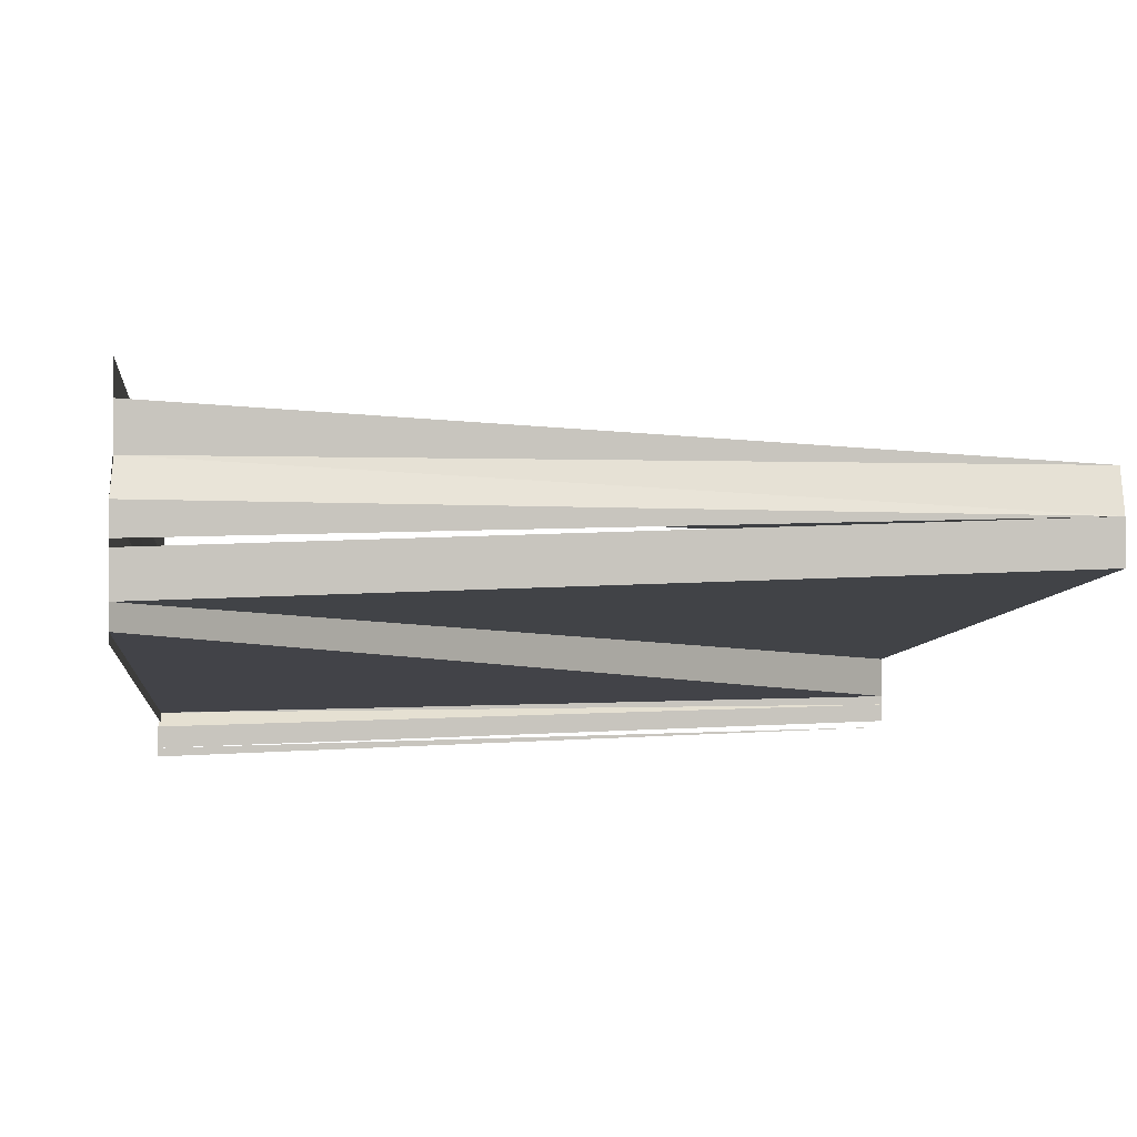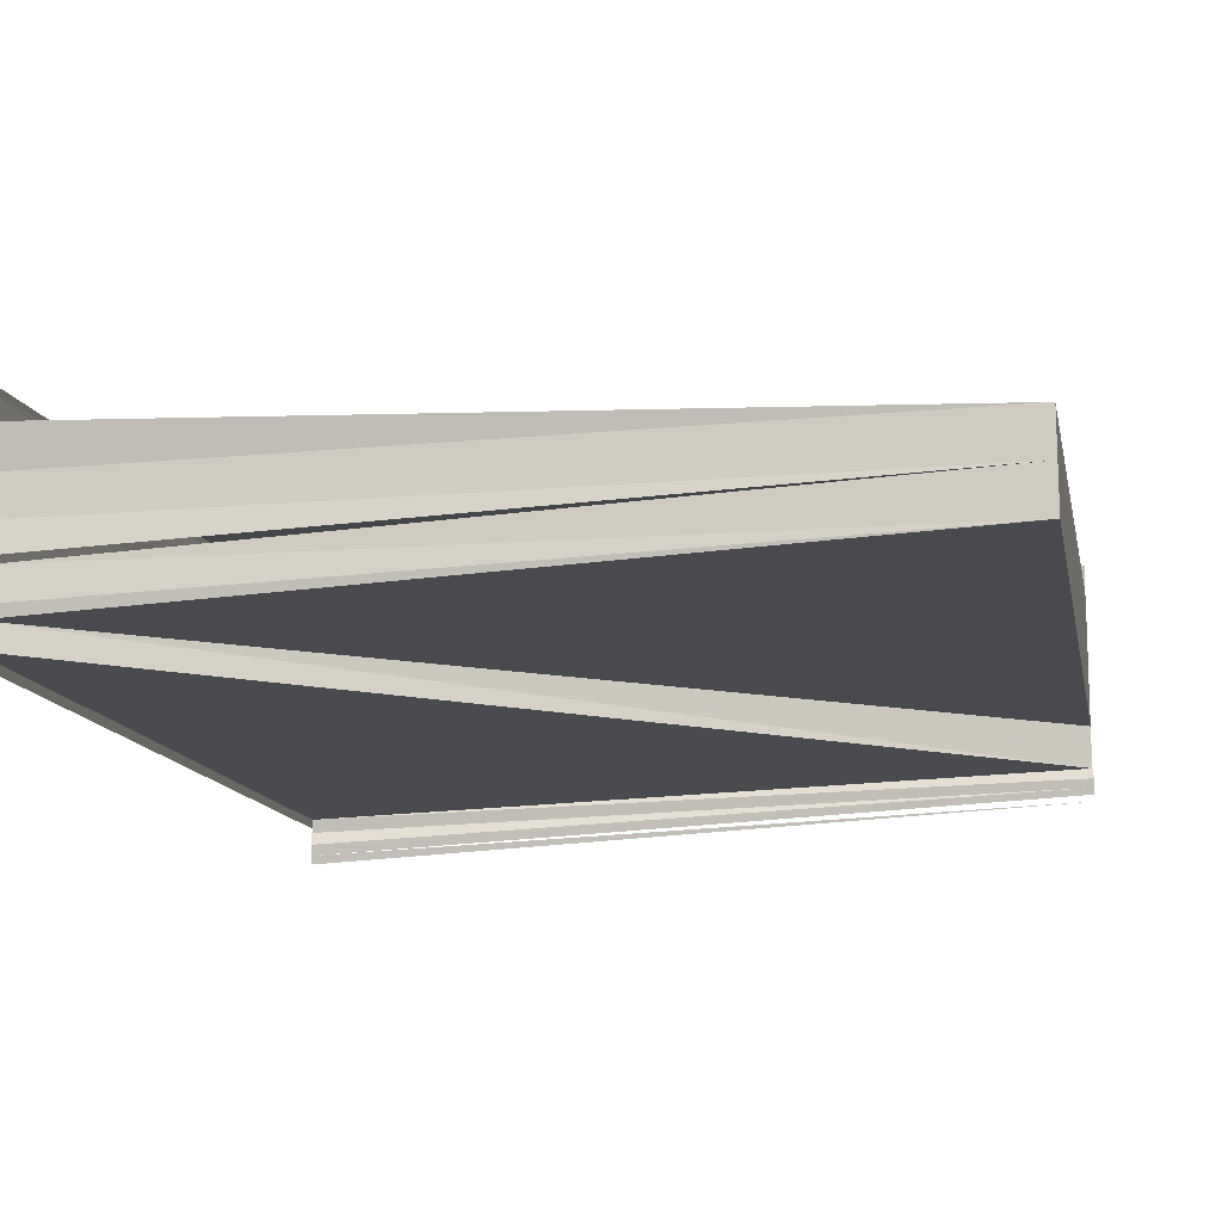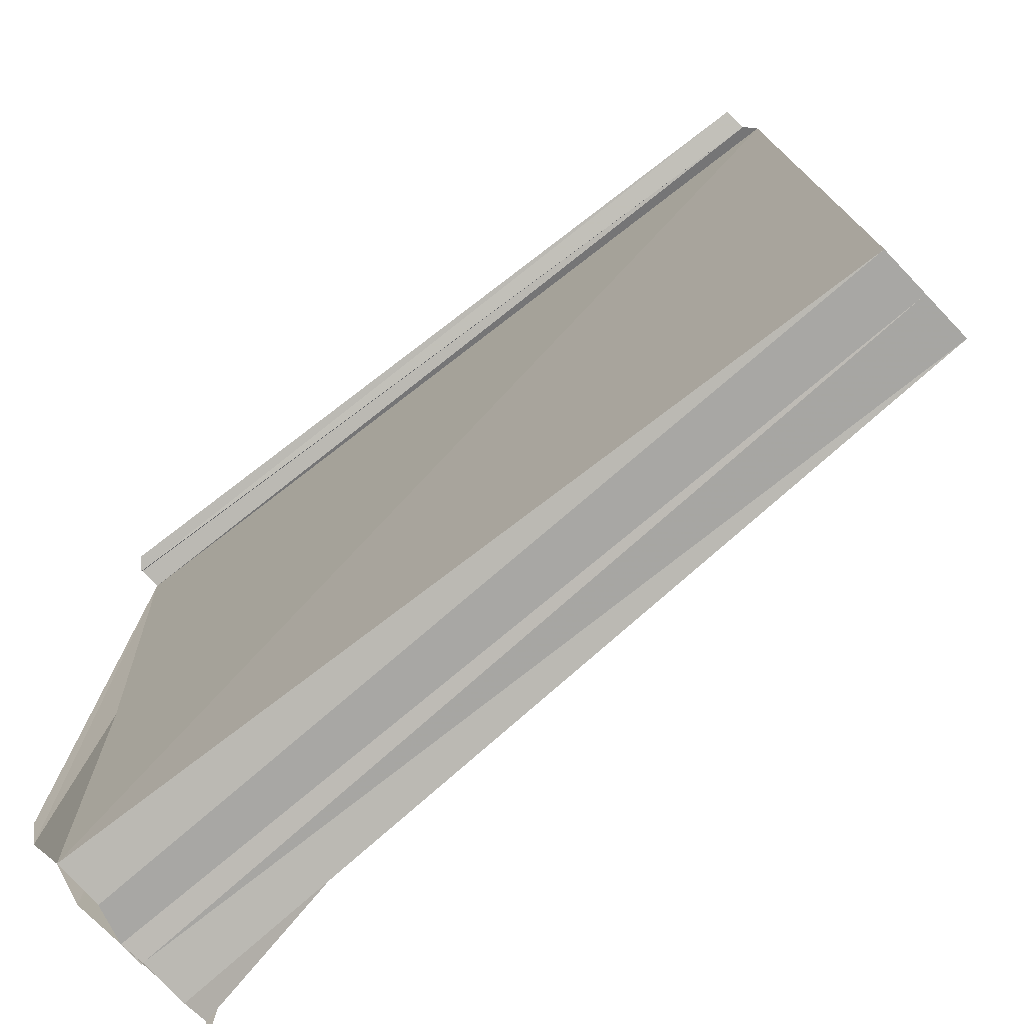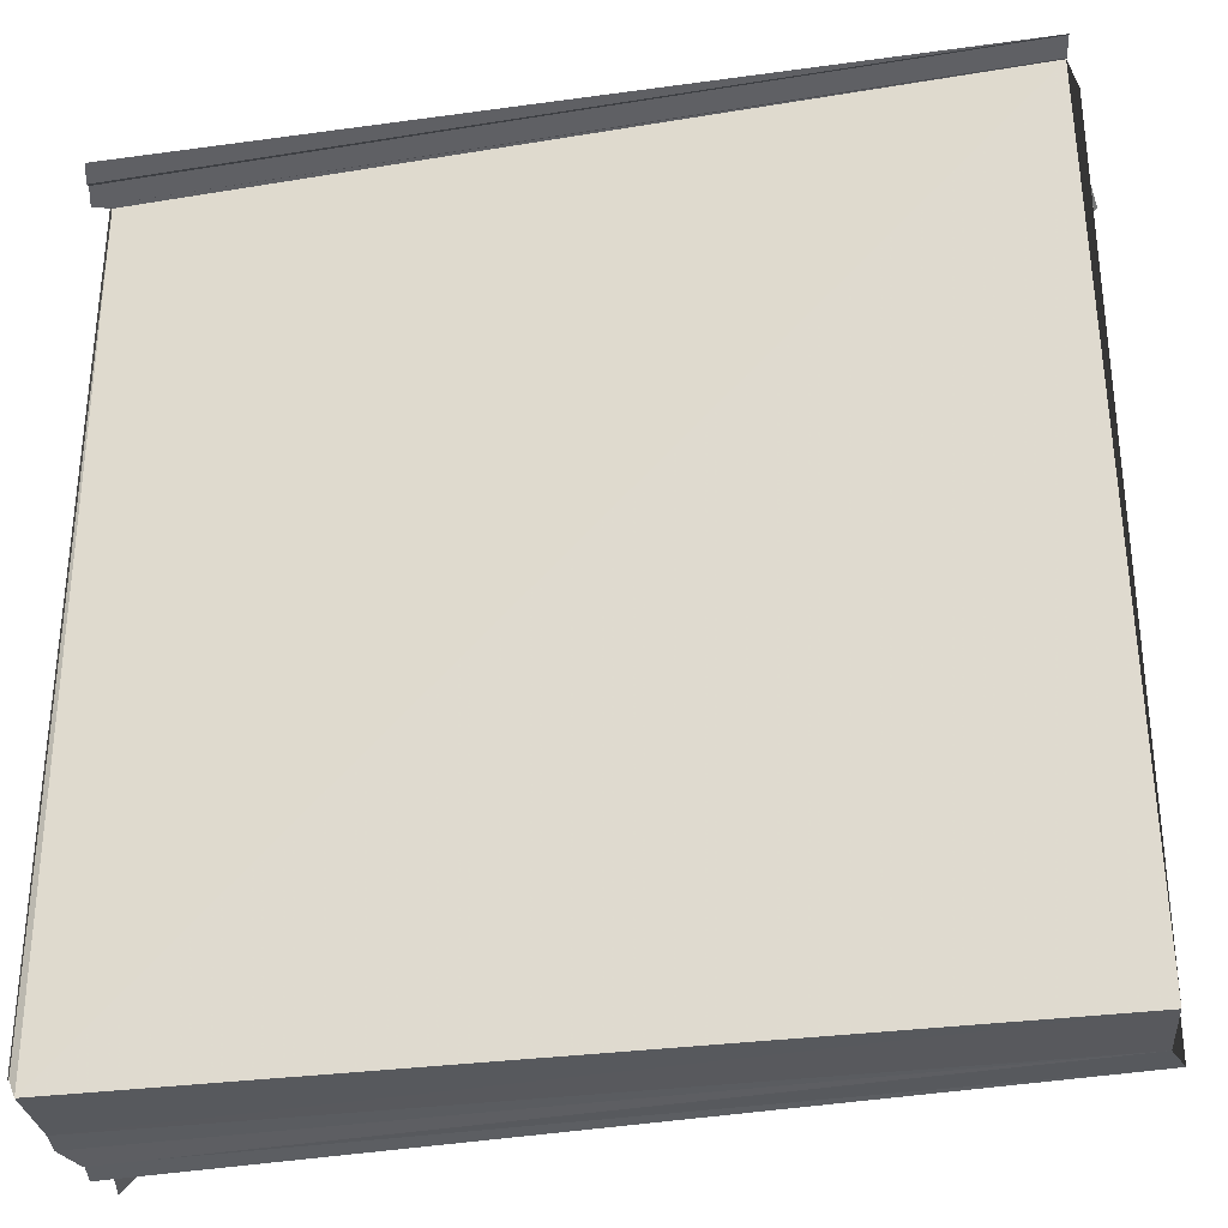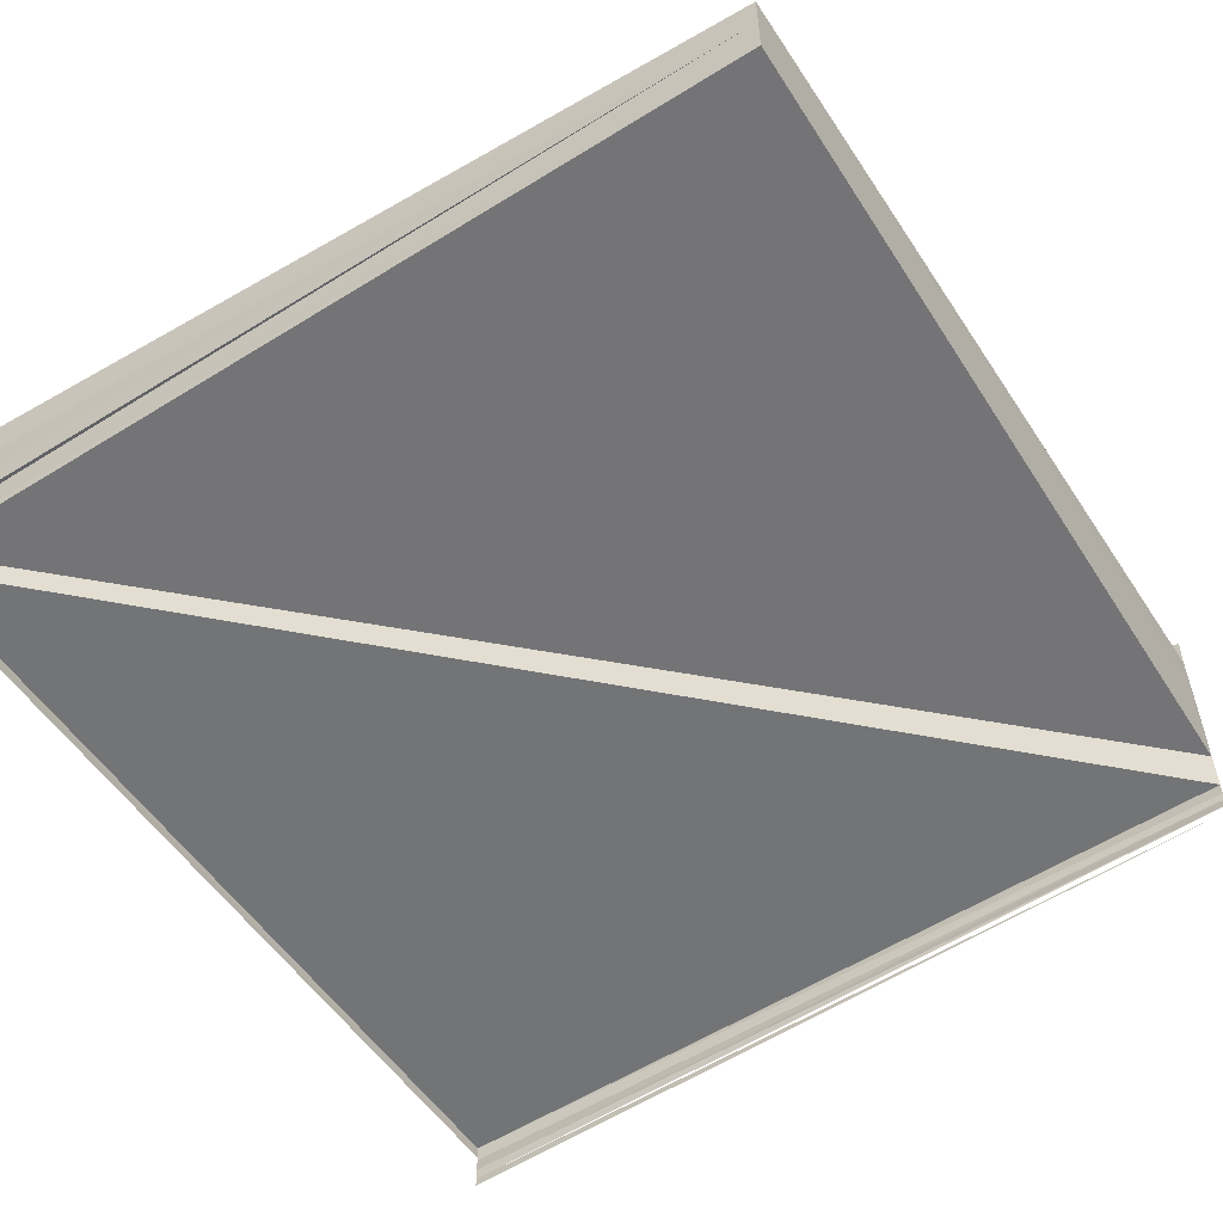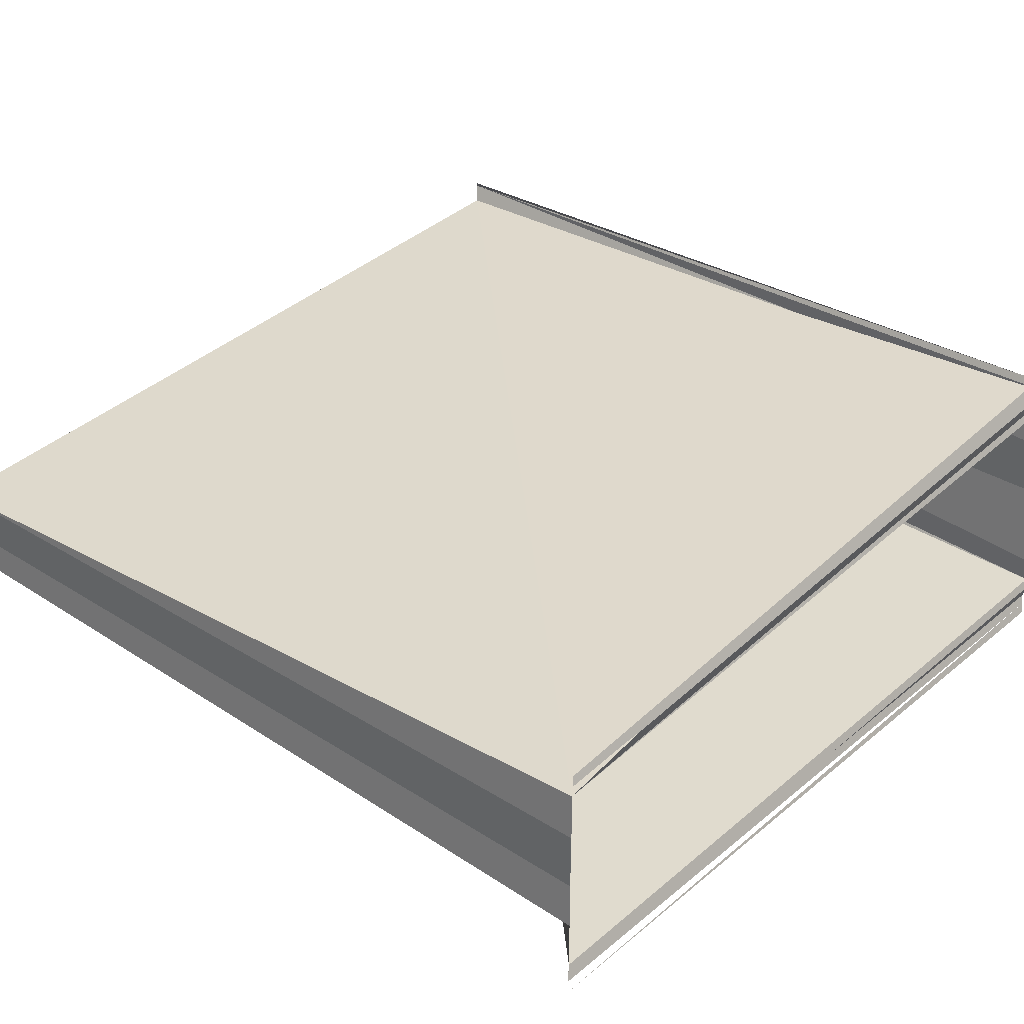
<metadata>
{"format":"obj","ext":"obj","renderer":"f3d","projection":"perspective","resolution":1024,"background":"white","views":[{"elev":-6.9,"azim":-6.2,"up":"+Z"},{"elev":-12.8,"azim":11.4,"up":"+Z"},{"elev":-78.1,"azim":39.7,"up":"+Y"},{"elev":-33.0,"azim":14.5,"up":"+Y"},{"elev":-54.0,"azim":32.5,"up":"+Z"},{"elev":33.7,"azim":130.7,"up":"+Z"}]}
</metadata>
<code>
o 5872
v 2243 1876 9.558
v 2243 1876 9.558
v 2243 1876 9.558
v 2243 1876 9.559
v 2243 1876 9.558
v 2243 1876 9.559
v 2243 1876 9.558
v 2243 1876 9.559
v 2243 1876 9.559
v 2243 1876 9.559
v 2243 1876 9.558
v 2243 1876 9.561
v 2243 1876 9.562
v 2243 1876 9.562
v 2243 1876 9.561
v 2243 1876 9.562
v 2243 1876 9.561
v 2243 1876 9.562
v 2243 1876 9.561
v 2243 1876 9.561
v 2243 1876 9.562
v 2243 1876 9.561
v 2243 1876 9.562
v 2243 1876 9.561
v 2243 1876 9.561
v 2243 1876 9.561
v 2243 1876 9.561
v 2243 1876 9.561
v 2243 1876 9.561
v 2243 1876 9.561
v 2243 1876 9.561
v 2243 1876 9.561
v 2243 1876 9.561
v 2243 1876 9.561
v 2243 1876 9.561
v 2243 1876 9.561
v 2243 1876 9.561
v 2243 1876 9.562
v 2243 1876 9.562
v 2243 1876 9.561
v 2243 1876 9.561
v 2243 1876 9.561
v 2243 1876 9.561
v 2243 1876 9.56
v 2243 1876 9.56
v 2243 1876 9.559
v 2243 1876 9.559
v 2243 1876 9.559
v 2243 1876 9.559
v 2243 1876 9.559
v 2243 1876 9.56
v 2243 1876 9.56
v 2243 1876 9.56
v 2243 1876 9.561
v 2243 1876 9.561
v 2243 1876 9.56
v 2243 1876 9.559
v 2243 1876 9.56
v 2243 1876 9.559
v 2243 1876 9.559
v 2243 1876 9.559
v 2243 1876 9.56
v 2243 1876 9.561
v 2243 1876 9.561
v 2243 1876 9.561
v 2243 1876 9.56
v 2243 1876 9.561
v 2243 1876 9.559
v 2243 1876 9.559
v 2243 1876 9.559
v 2243 1876 9.559
v 2243 1876 9.559
v 2243 1876 9.559
v 2243 1876 9.559
v 2243 1876 9.559
v 2243 1876 9.558
v 2243 1876 9.559
v 2243 1876 9.559
v 2243 1876 9.559
v 2243 1876 9.558
v 2243 1876 9.559
v 2243 1876 9.558
v 2243 1876 9.559
v 2243 1876 9.559
v 2243 1876 9.559
v 2243 1876 9.559
v 2243 1876 9.559
v 2243 1876 9.559
v 2243 1876 9.559
f 1 2 3
f 3 4 5
f 5 4 6
f 5 6 7
f 7 6 8
f 9 8 10
f 11 8 9
f 12 13 14
f 12 14 15
f 15 14 16
f 15 16 17
f 17 16 18
f 17 18 19
f 20 21 22
f 23 24 25
f 25 26 27
f 28 29 27
f 30 29 31
f 32 30 33
f 34 35 33
f 36 35 34
f 37 38 34
f 34 39 40
f 35 41 42
f 42 41 43
f 41 44 43
f 43 44 45
f 44 46 45
f 45 46 47
f 46 48 47
f 47 48 49
f 48 50 49
f 51 52 45
f 52 53 45
f 54 55 53
f 56 54 53
f 57 56 58
f 59 60 58
f 61 57 59
f 62 63 52
f 63 64 65
f 66 63 67
f 68 62 66
f 69 62 68
f 70 71 72
f 73 71 72
f 74 75 70
f 76 77 73
f 78 79 72
f 78 80 81
f 81 82 83
f 84 85 86
f 87 88 89

</code>
